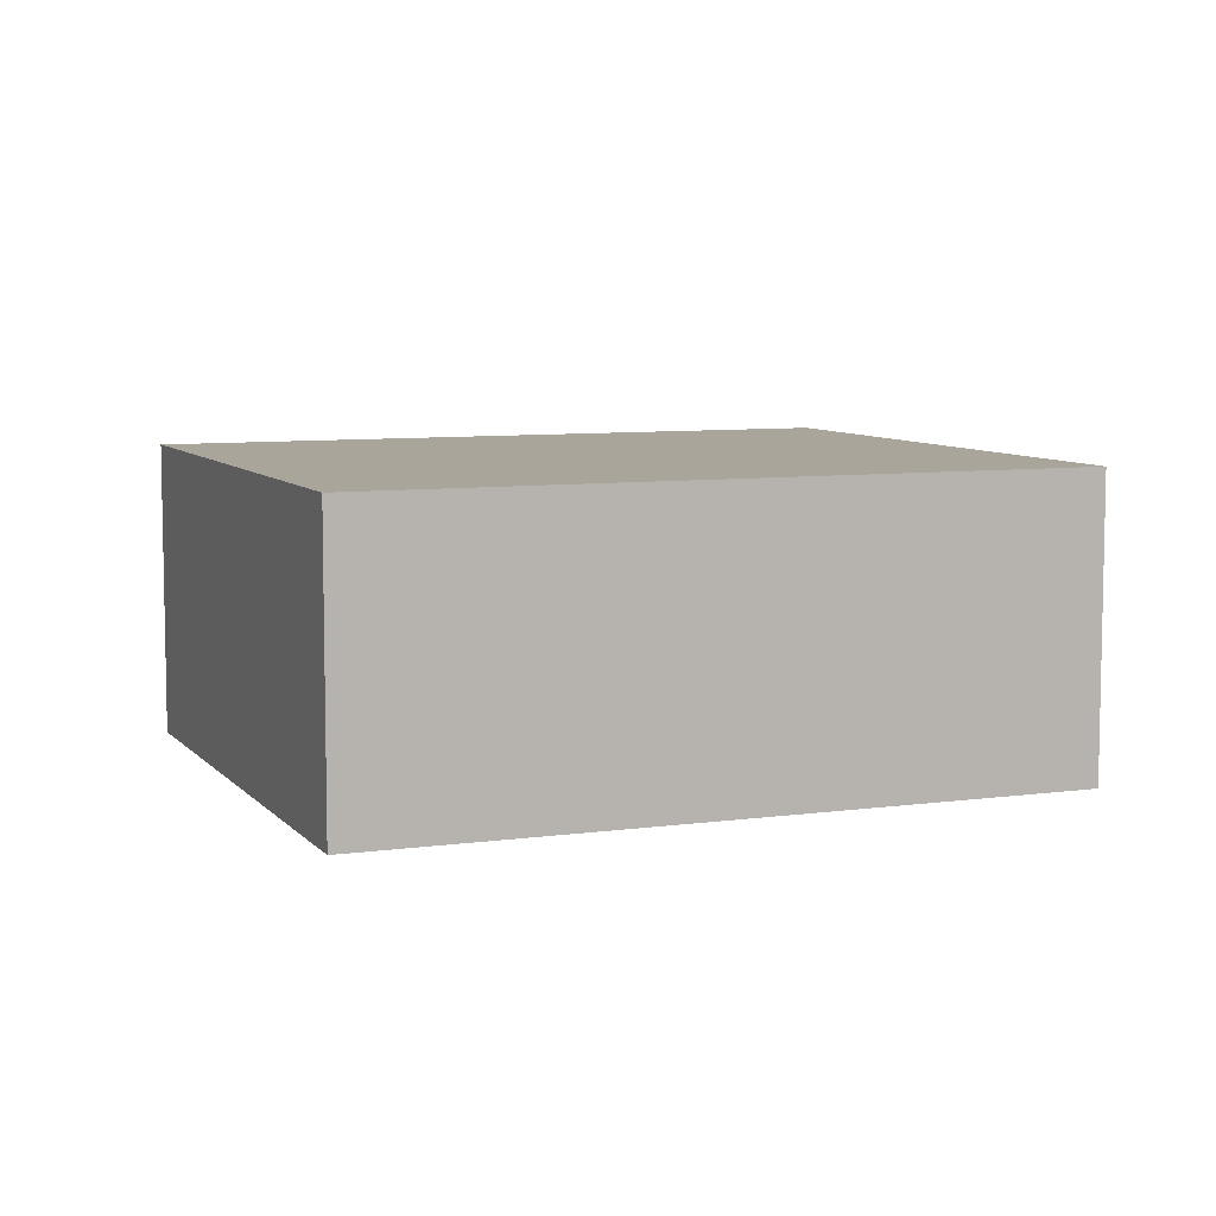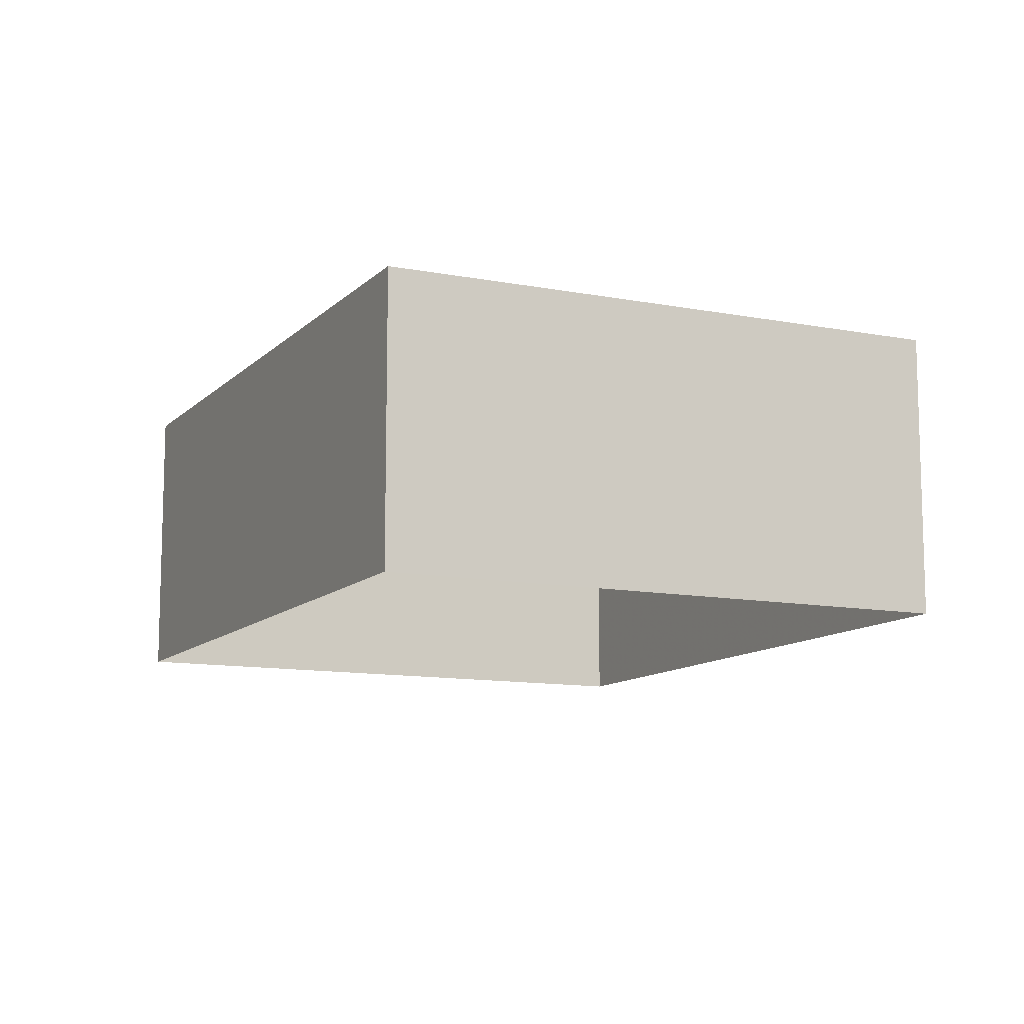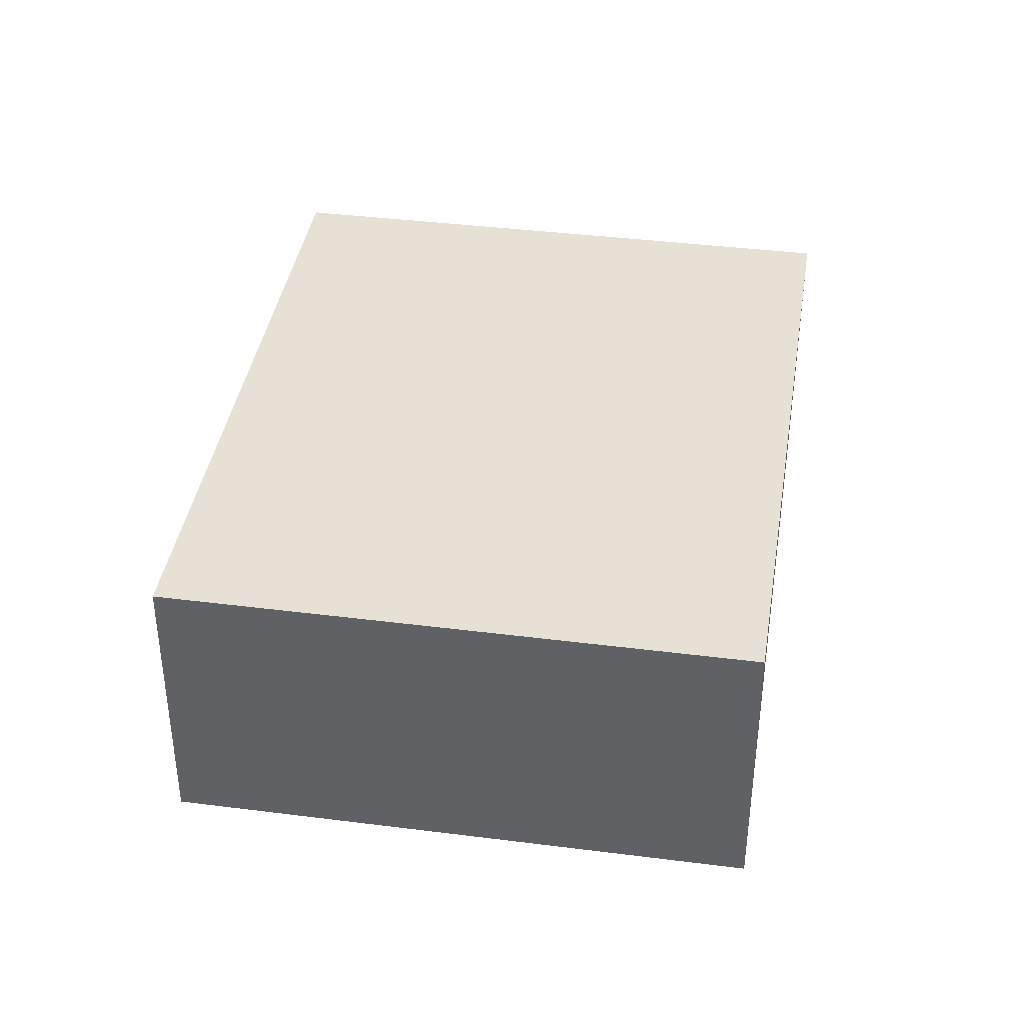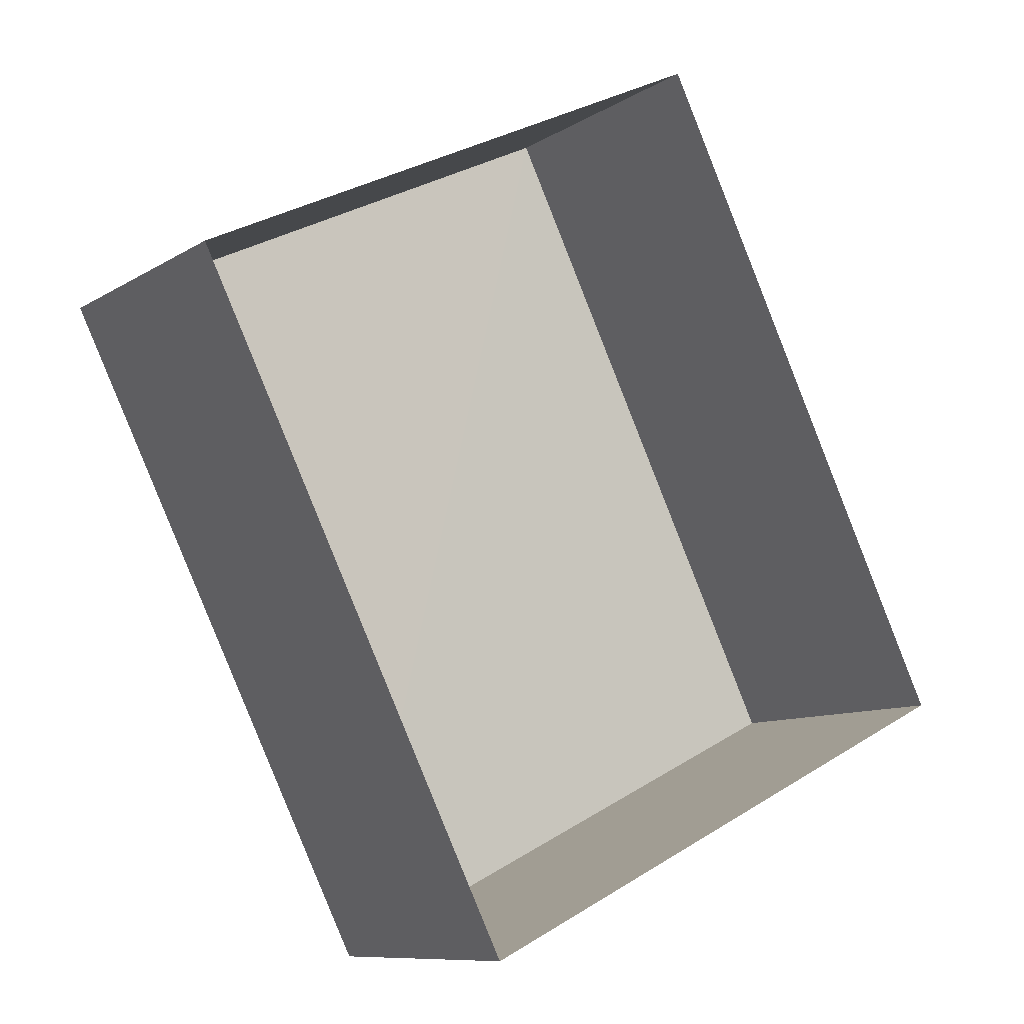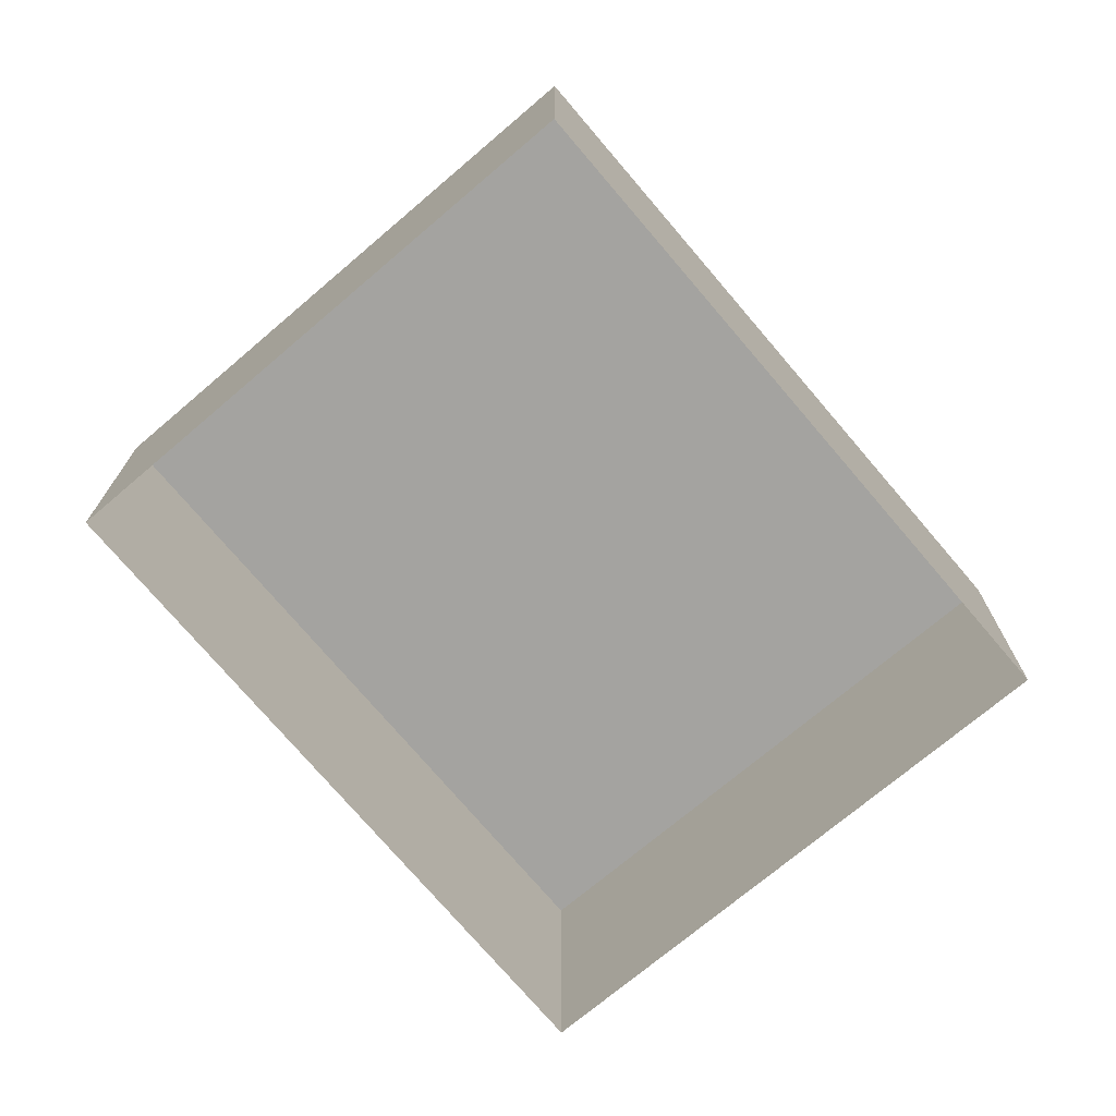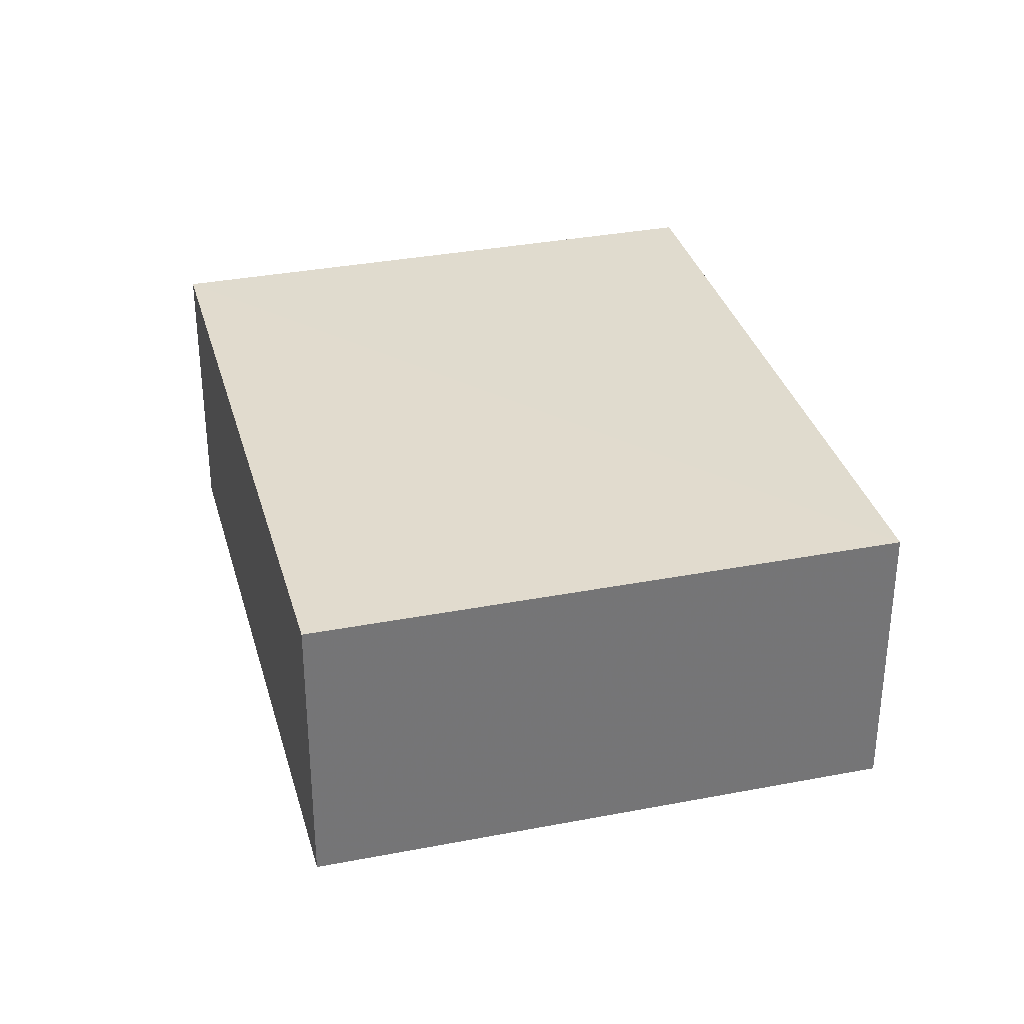
<metadata>
{"format":"obj","ext":"obj","renderer":"f3d","projection":"perspective","resolution":1024,"background":"white","views":[{"elev":7.5,"azim":41.9,"up":"+Z"},{"elev":-11.2,"azim":-51.7,"up":"+Z"},{"elev":39.4,"azim":-17.2,"up":"+Z"},{"elev":-9.5,"azim":147.2,"up":"+Y"},{"elev":-73.0,"azim":14.1,"up":"+Z"},{"elev":33.8,"azim":138.9,"up":"+Z"}]}
</metadata>
<code>
v -2.231e+05 -1.276e+05 17.15
v -2.231e+05 -1.276e+05 17.15
v -2.231e+05 -1.276e+05 17.15
v -2.231e+05 -1.276e+05 17.15
v -2.231e+05 -1.276e+05 19.57
v -2.231e+05 -1.276e+05 19.57
v -2.231e+05 -1.276e+05 19.57
v -2.231e+05 -1.276e+05 19.57
f 1 2 3
f 4 1 3
f 5 6 7
f 8 5 7
f 7 4 3
f 7 6 4
f 8 3 2
f 8 7 3
f 6 1 4
f 6 5 1
f 5 2 1
f 5 8 2

</code>
